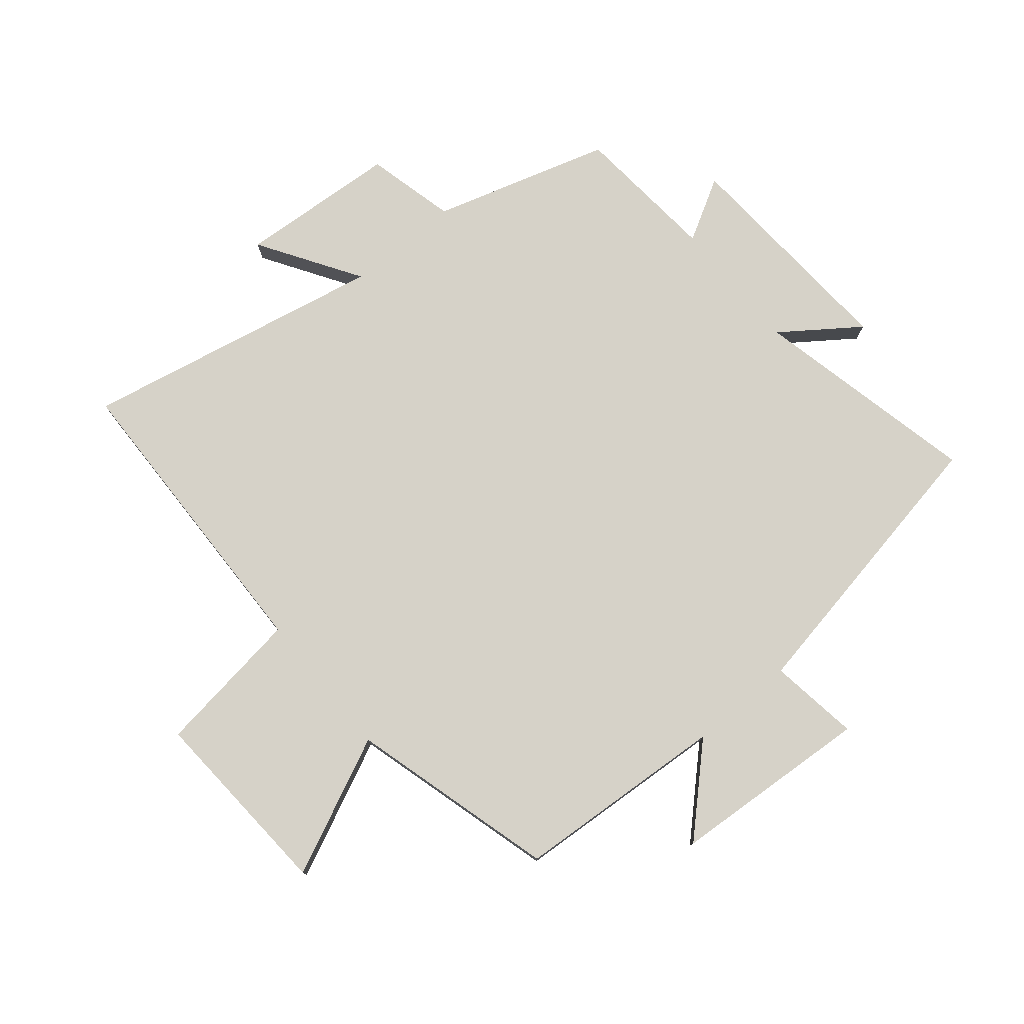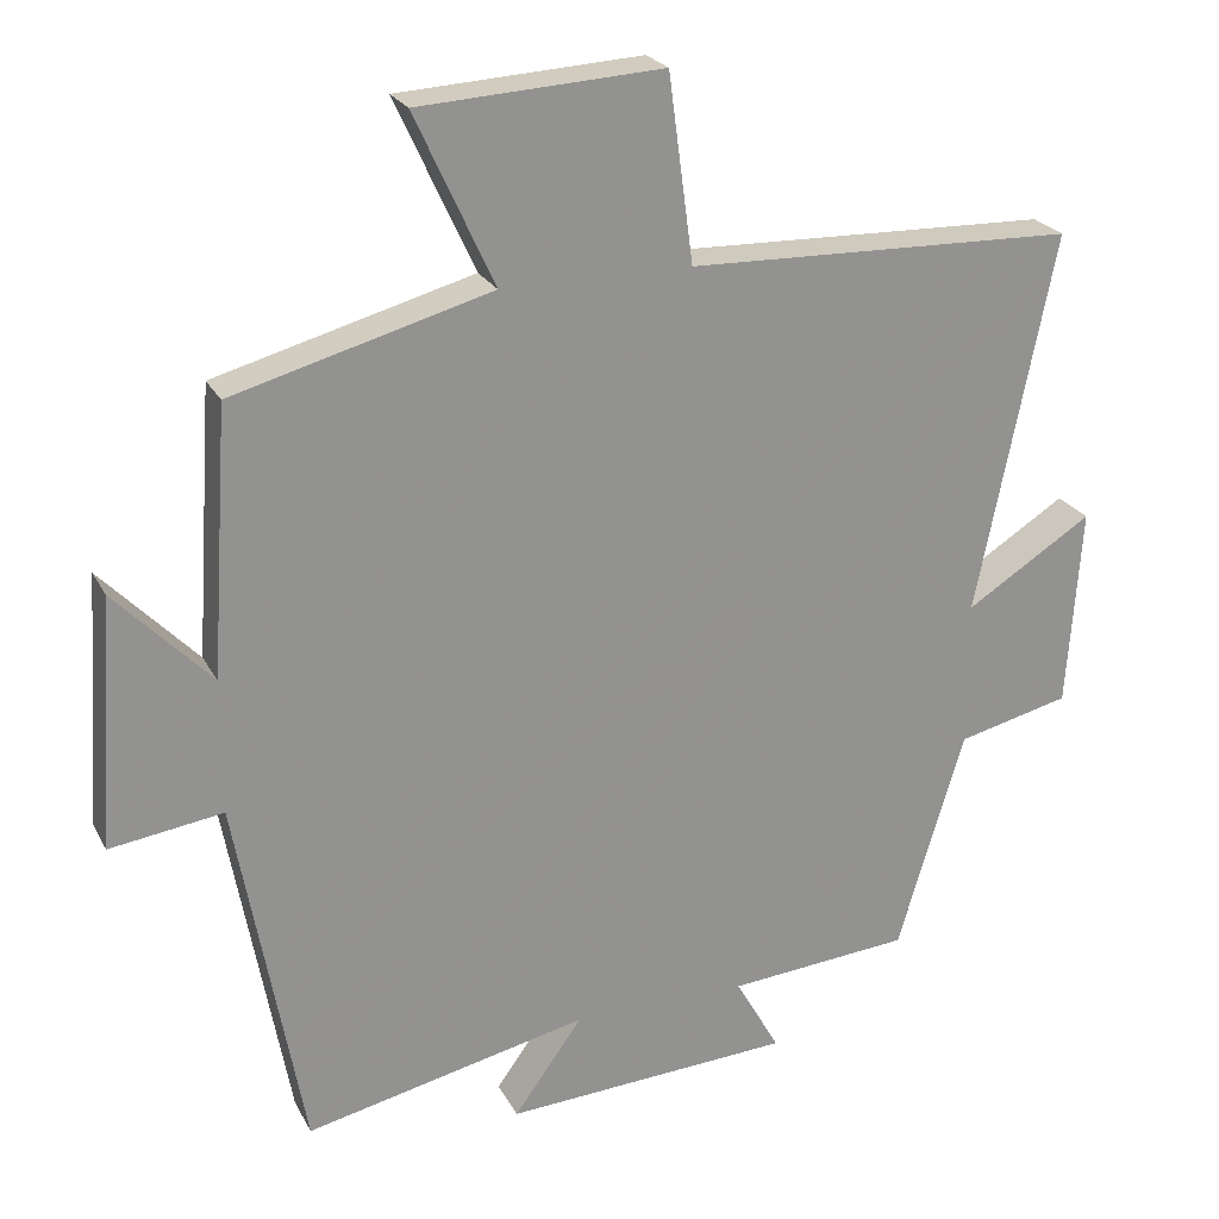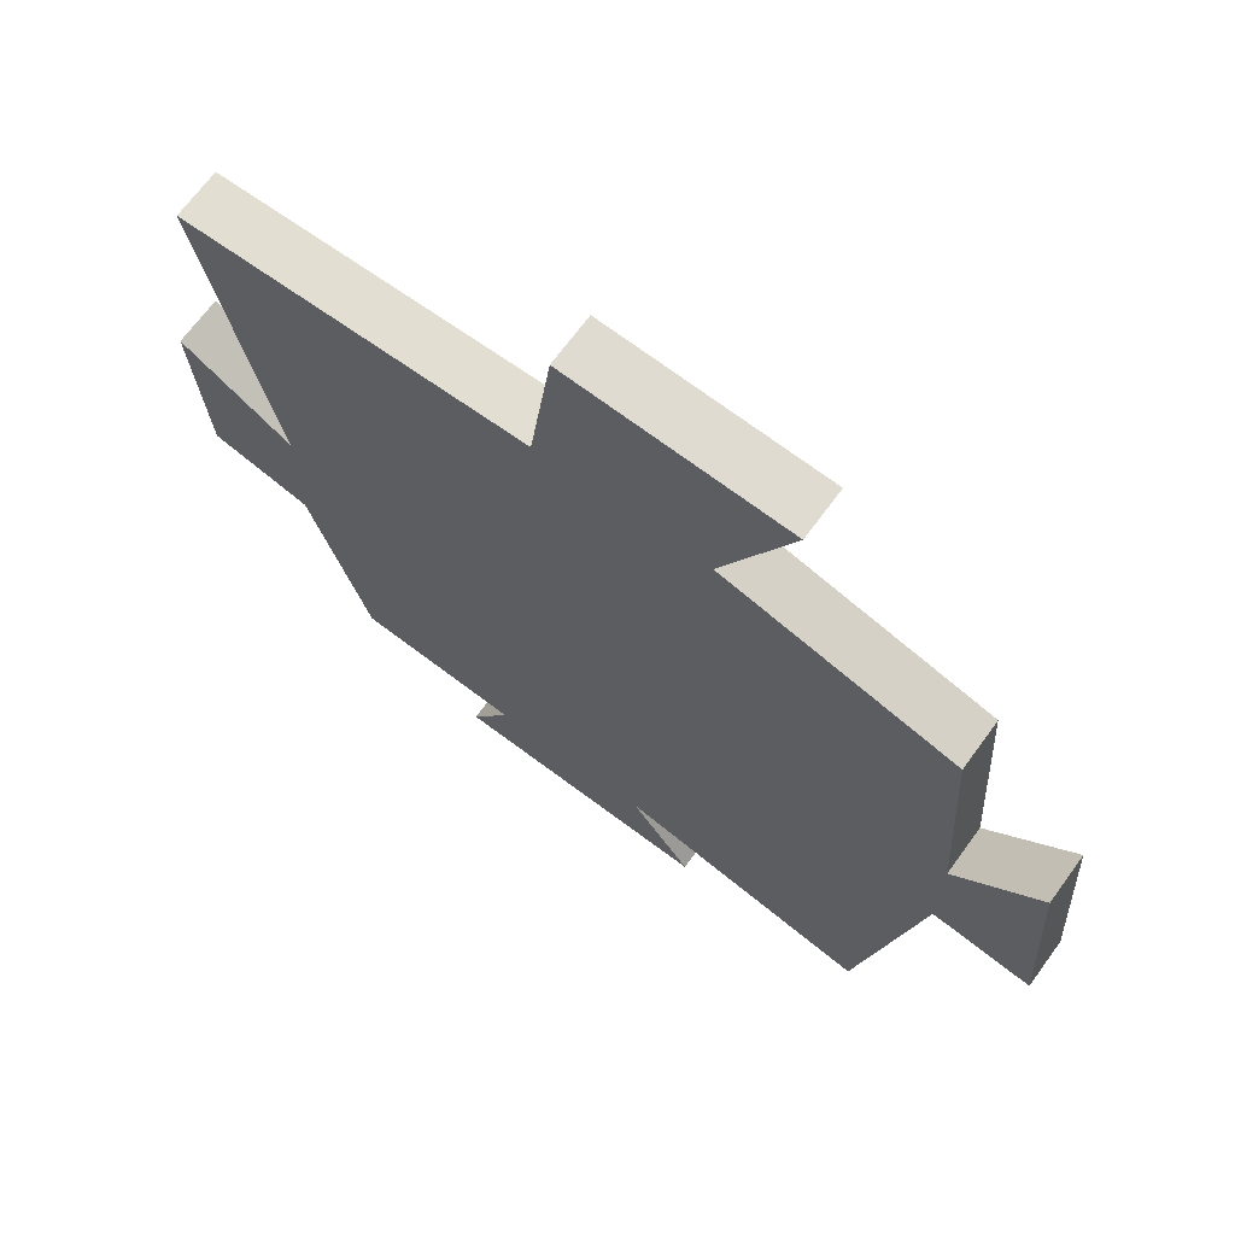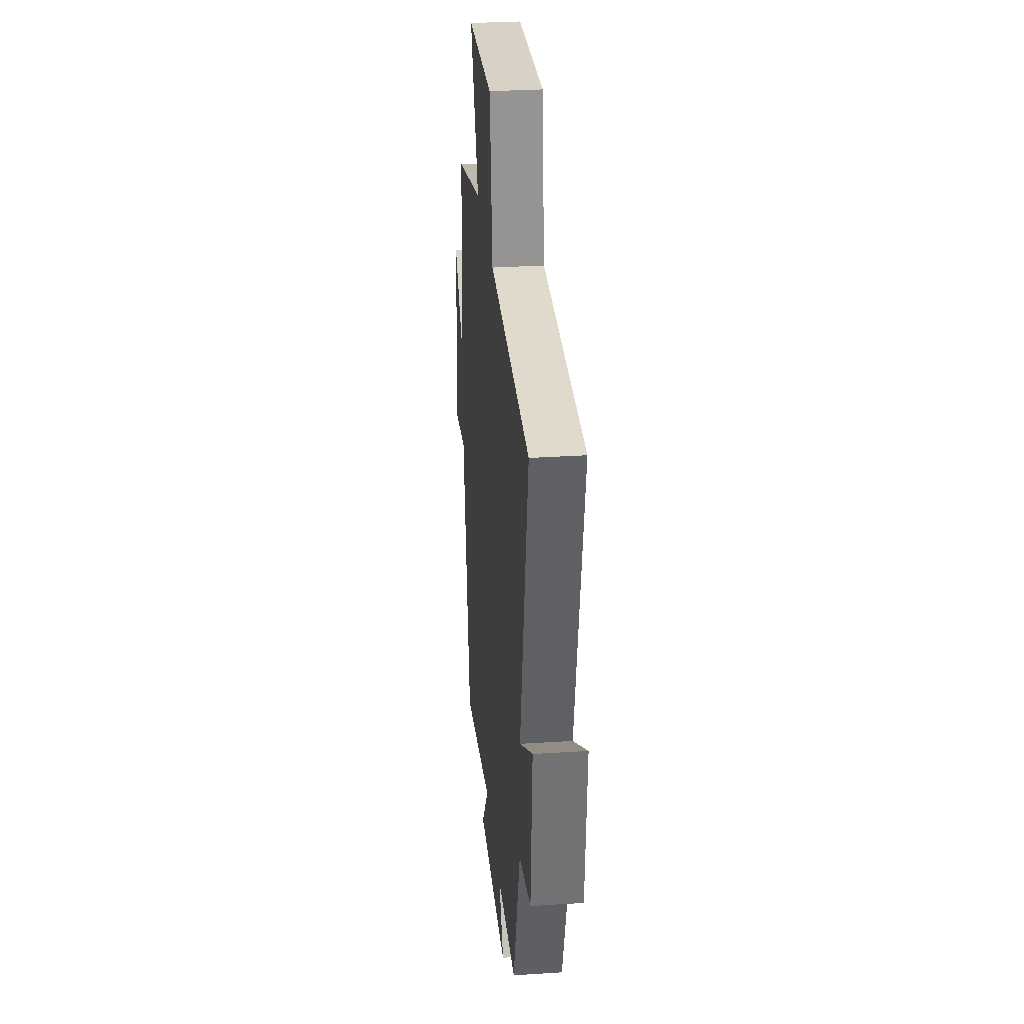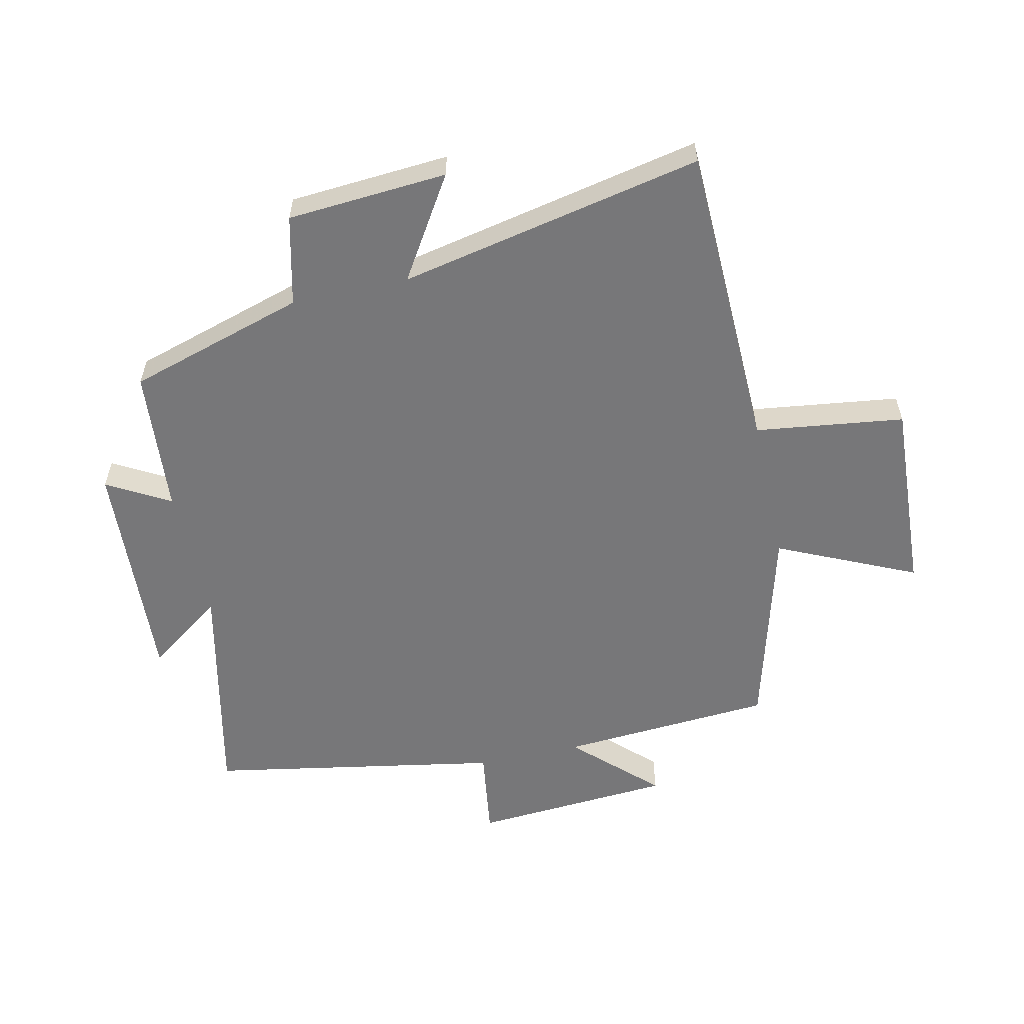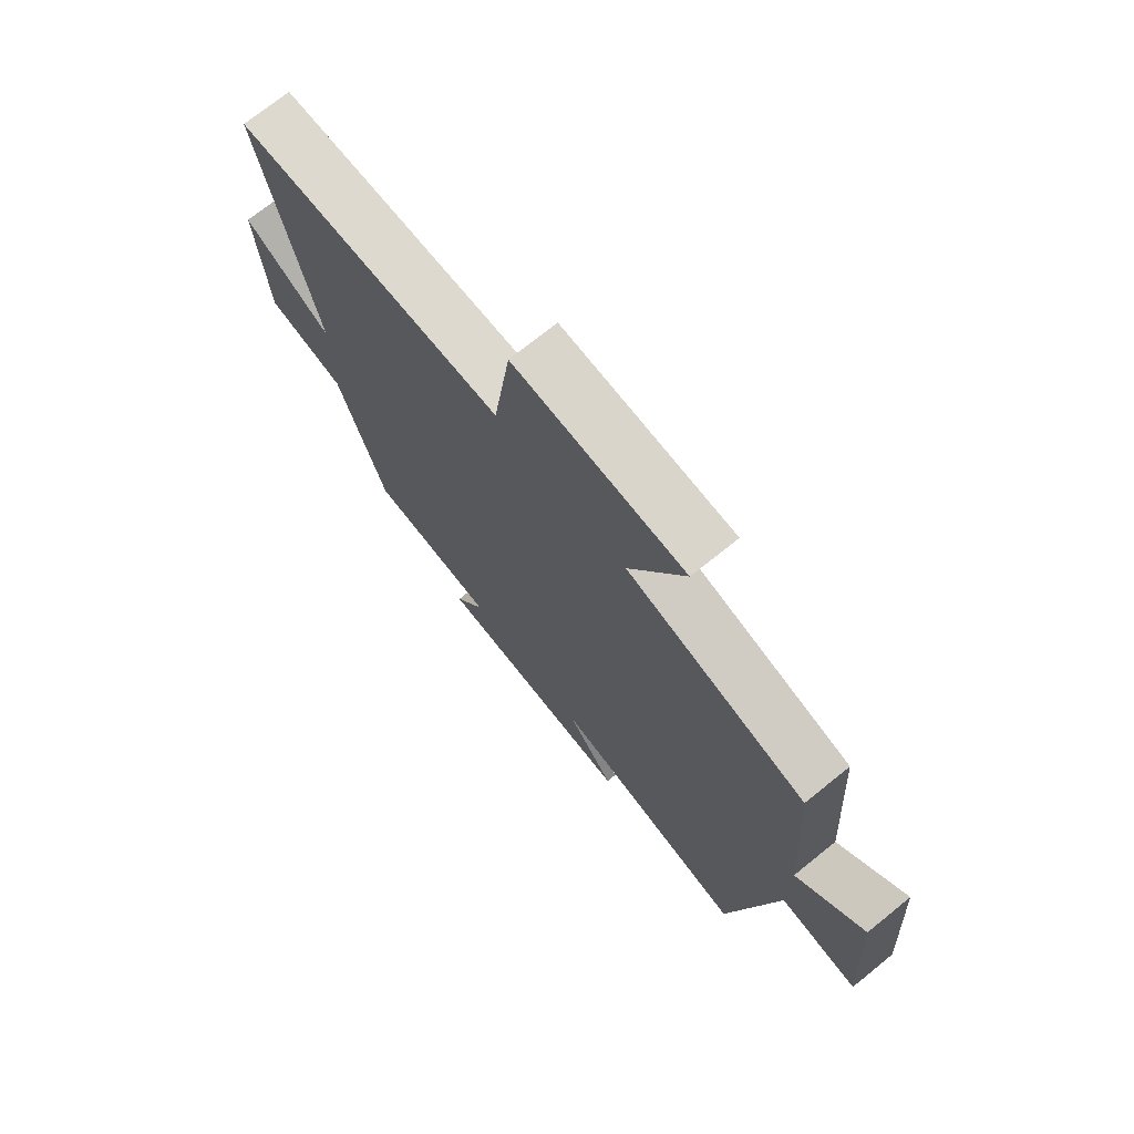
<metadata>
{"format":"obj","ext":"obj","renderer":"f3d","projection":"perspective","resolution":1024,"background":"white","views":[{"elev":77.6,"azim":50.2,"up":"+Y"},{"elev":23.5,"azim":158.2,"up":"+Z"},{"elev":68.5,"azim":36.1,"up":"+Z"},{"elev":30.8,"azim":-95.3,"up":"+Z"},{"elev":-57.2,"azim":-77.4,"up":"+Y"},{"elev":72.5,"azim":51.1,"up":"+Z"}]}
</metadata>
<code>
v -0.414 0.07 -0.48
v -0.5 0.07 -0.194
v -0.645 0.07 -0.159
v -0.663 0.07 0.099
v -0.5 0.07 -0.004
v -0.6 0.07 0.486
v -0.1 0.07 0.5
v -0.068 0.07 0.74
v 0.246 0.07 0.722
v 0.144 0.07 0.5
v 0.477 0.07 0.409
v 0.5 0.07 0.064
v 0.624 0.07 0.193
v 0.646 0.07 -0.131
v 0.5 0.07 -0.11
v 0.414 0.07 -0.581
v 0.047 0.07 -0.5
v 0.136 0.07 -0.623
v -0.236 0.07 -0.601
v -0.179 0.07 -0.5
v -0.414 0 -0.48
v -0.5 0 -0.194
v -0.645 0 -0.159
v -0.663 0 0.099
v -0.5 0 -0.004
v -0.6 0 0.486
v -0.1 0 0.5
v -0.068 0 0.74
v 0.246 0 0.722
v 0.144 0 0.5
v 0.477 0 0.409
v 0.5 0 0.064
v 0.624 0 0.193
v 0.646 0 -0.131
v 0.5 0 -0.11
v 0.414 0 -0.581
v 0.047 0 -0.5
v 0.136 0 -0.623
v -0.236 0 -0.601
v -0.179 0 -0.5
f 17 18 19 20
f 17 20 1 2
f 15 16 17 2
f 12 13 14 15
f 10 11 12 15
f 10 15 2 3
f 7 8 9 10
f 5 6 7 10
f 5 10 3
f 3 4 5
f 40 39 38 37
f 22 21 40 37
f 22 37 36 35
f 35 34 33 32
f 35 32 31 30
f 23 22 35 30
f 30 29 28 27
f 30 27 26 25
f 23 30 25
f 25 24 23
f 1 21 22 2
f 2 22 23 3
f 3 23 24 4
f 4 24 25 5
f 5 25 26 6
f 6 26 27 7
f 7 27 28 8
f 8 28 29 9
f 9 29 30 10
f 10 30 31 11
f 11 31 32 12
f 12 32 33 13
f 13 33 34 14
f 14 34 35 15
f 15 35 36 16
f 16 36 37 17
f 17 37 38 18
f 18 38 39 19
f 19 39 40 20
f 20 40 21 1

</code>
